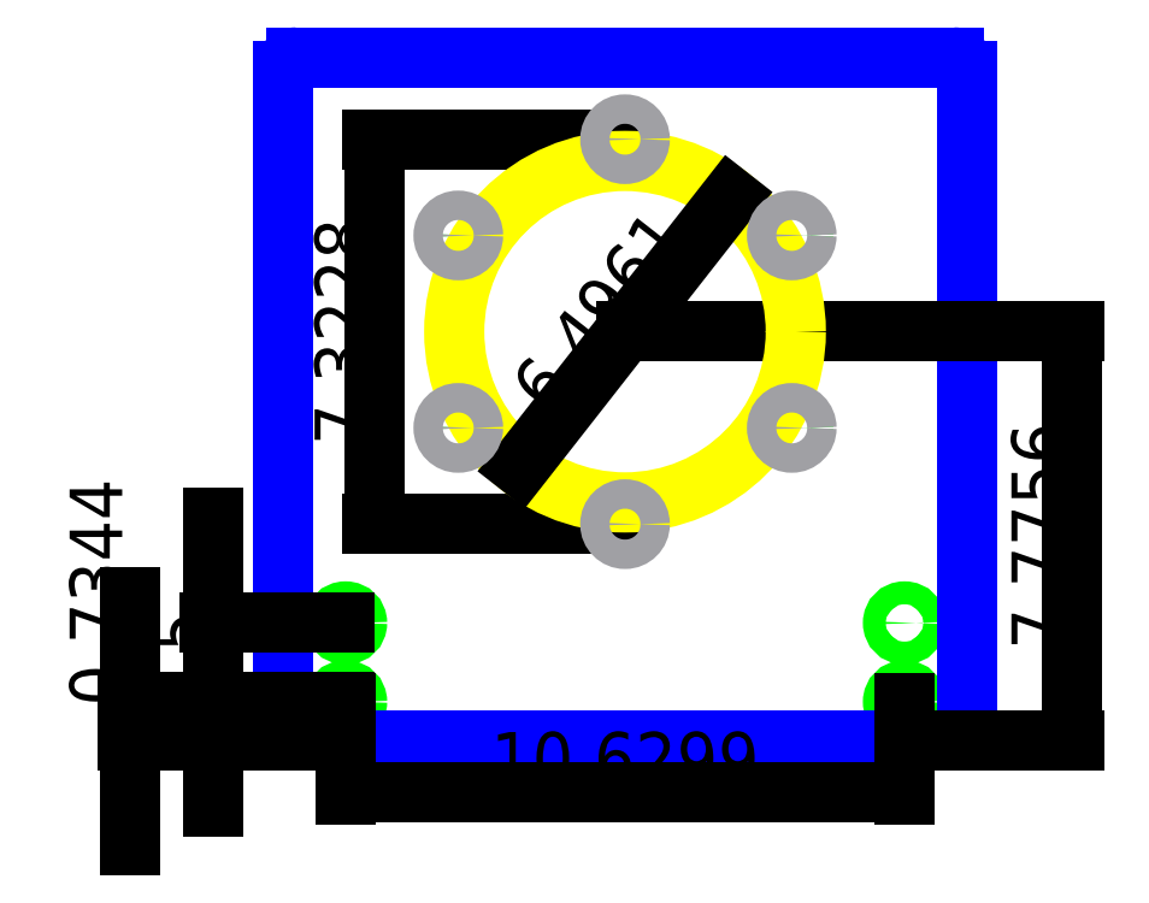
<metadata>
{"format":"dxf","ext":"dxf","renderer":"ezdxf+matplotlib","layout":"modelspace","background":"white","min_lineweight":24,"dpi":150}
</metadata>
<code>
0
SECTION
2
ENTITIES
0
CIRCLE
8
INSERT_HOLE_5/16
10
6.496
20
11.44
40
0.2187
0
CIRCLE
8
INSERT_HOLE_5/16
10
3.325
20
9.606
40
0.2187
0
CIRCLE
8
INSERT_HOLE_5/16
10
3.325
20
5.945
40
0.2187
0
CIRCLE
8
INSERT_HOLE_5/16
10
6.496
20
4.114
40
0.2187
0
CIRCLE
8
INSERT_HOLE_5/16
10
9.667
20
5.945
40
0.2187
0
CIRCLE
8
INSERT_HOLE_5/16
10
9.667
20
9.606
40
0.2187
0
CIRCLE
8
INSERT_HOLE_5/16
10
1.181
20
0.7344
40
0.2187
0
CIRCLE
8
INSERT_HOLE_5/16
10
1.181
20
2.234
40
0.2187
0
CIRCLE
8
INSERT_HOLE_5/16
10
11.81
20
2.234
40
0.2187
0
CIRCLE
8
INSERT_HOLE_5/16
10
11.81
20
0.7344
40
0.2187
0
ARC
8
BOUNDARY
10
0.25
20
12.74
40
0.25
50
90
51
180
0
LINE
8
BOUNDARY
10
12.74
20
12.99
11
0.25
21
12.99
0
ARC
8
BOUNDARY
10
12.74
20
12.74
40
0.25
50
360
51
90
0
LINE
8
BOUNDARY
10
0
20
12.74
11
0
21
0.25
0
ARC
8
BOUNDARY
10
0.25
20
0.25
40
0.25
50
180
51
270
0
LINE
8
BOUNDARY
10
0.25
20
0
11
12.74
21
0
0
LINE
8
BOUNDARY
10
12.99
20
0.25
11
12.99
21
12.74
0
ARC
8
BOUNDARY
10
12.74
20
0.25
40
0.25
50
270
51
0
0
DIMENSION
8
DIMENSION
2
*D1
10
11.81
20
-0.9912
30
0
11
6.496
21
-0.4662
31
0
70
32
71
5
72
0
3
Standard
53
0
210
0
220
0
230
1
13
1.181
23
0.7344
33
0
14
11.81
24
0.7344
34
0
0
DIMENSION
8
DIMENSION
2
*D2
10
-1.346
20
0.7344
30
0
11
-1.871
21
1.484
31
0
70
32
71
5
72
0
3
Standard
53
0
210
0
220
0
230
1
13
1.181
23
2.234
33
0
14
1.181
24
0.7344
34
0
50
90
0
DIMENSION
8
DIMENSION
2
*D3
10
-2.917
20
3.878e-16
30
0
11
-3.442
21
0.3672
31
0
70
32
71
5
72
0
3
Standard
53
0
210
0
220
0
230
1
13
1.181
23
0.7344
33
0
14
0.25
24
0
34
0
50
90
0
DIMENSION
8
DIMENSION
2
*D4
10
14.99
20
-2.758e-16
30
0
11
14.47
21
3.888
31
0
70
32
71
5
72
0
3
Standard
53
0
210
0
220
0
230
1
13
6.496
23
7.776
33
0
14
12.74
24
0
34
0
50
90
0
DIMENSION
8
DIMENSION
2
*D5
10
1.742
20
4.114
30
0
11
1.217
21
7.776
31
0
70
32
71
5
72
0
3
Standard
53
0
210
0
220
0
230
1
13
6.496
23
11.44
33
0
14
6.496
24
4.114
34
0
50
90
0
CIRCLE
8
DUCT_CUTOUT
10
6.496
20
7.776
40
3.248
0
DIMENSION
8
DIMENSION
2
*D6
10
8.498
20
10.33
30
0
11
6.083
21
8.099
31
0
70
35
71
5
72
0
3
Standard
53
0
210
0
220
0
230
1
15
4.494
25
5.218
35
0
40
0
0
CIRCLE
8
REFERENCE
10
6.496
20
11.44
40
0.28
0
CIRCLE
8
REFERENCE
10
9.667
20
9.606
40
0.28
0
CIRCLE
8
REFERENCE
10
9.667
20
5.945
40
0.28
0
CIRCLE
8
REFERENCE
10
3.325
20
9.606
40
0.28
0
CIRCLE
8
REFERENCE
10
3.325
20
5.945
40
0.28
0
CIRCLE
8
REFERENCE
10
6.496
20
4.114
40
0.28
0
ENDSEC
0
EOF

</code>
